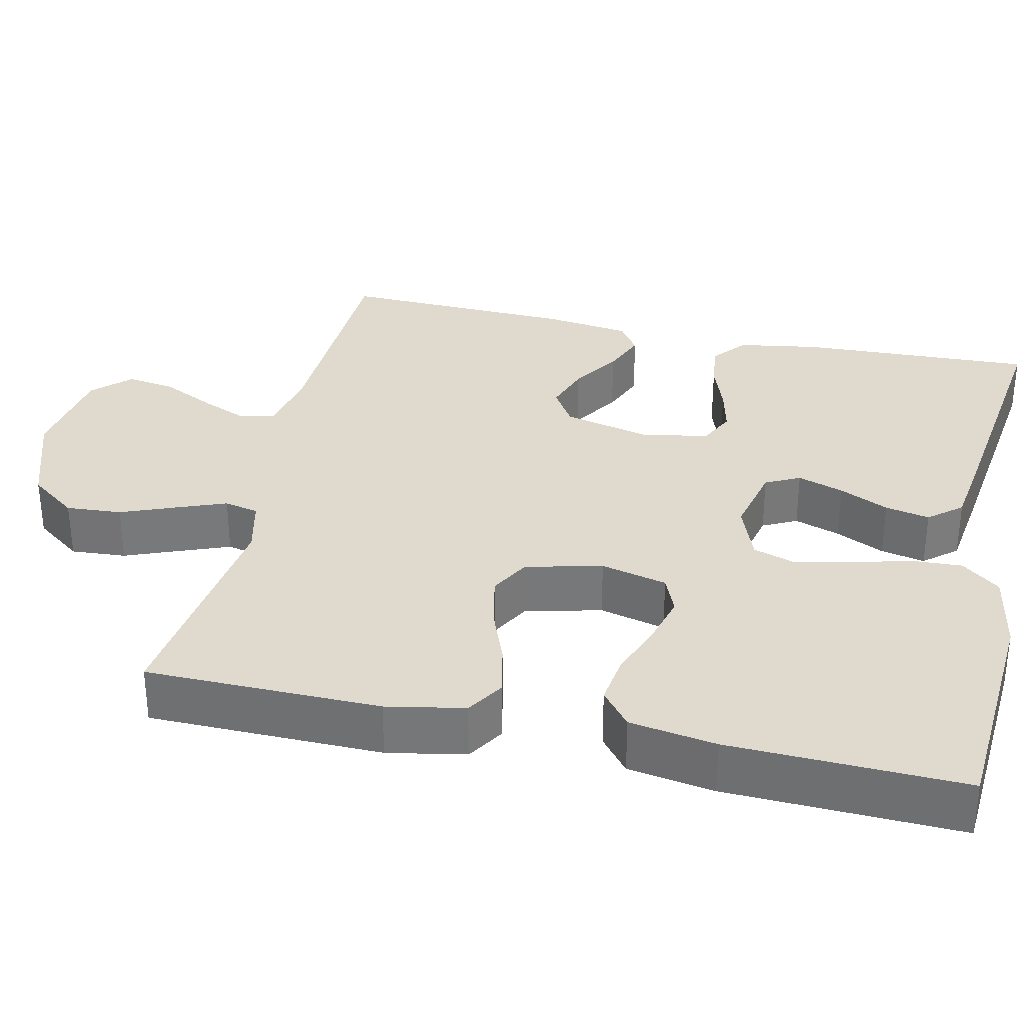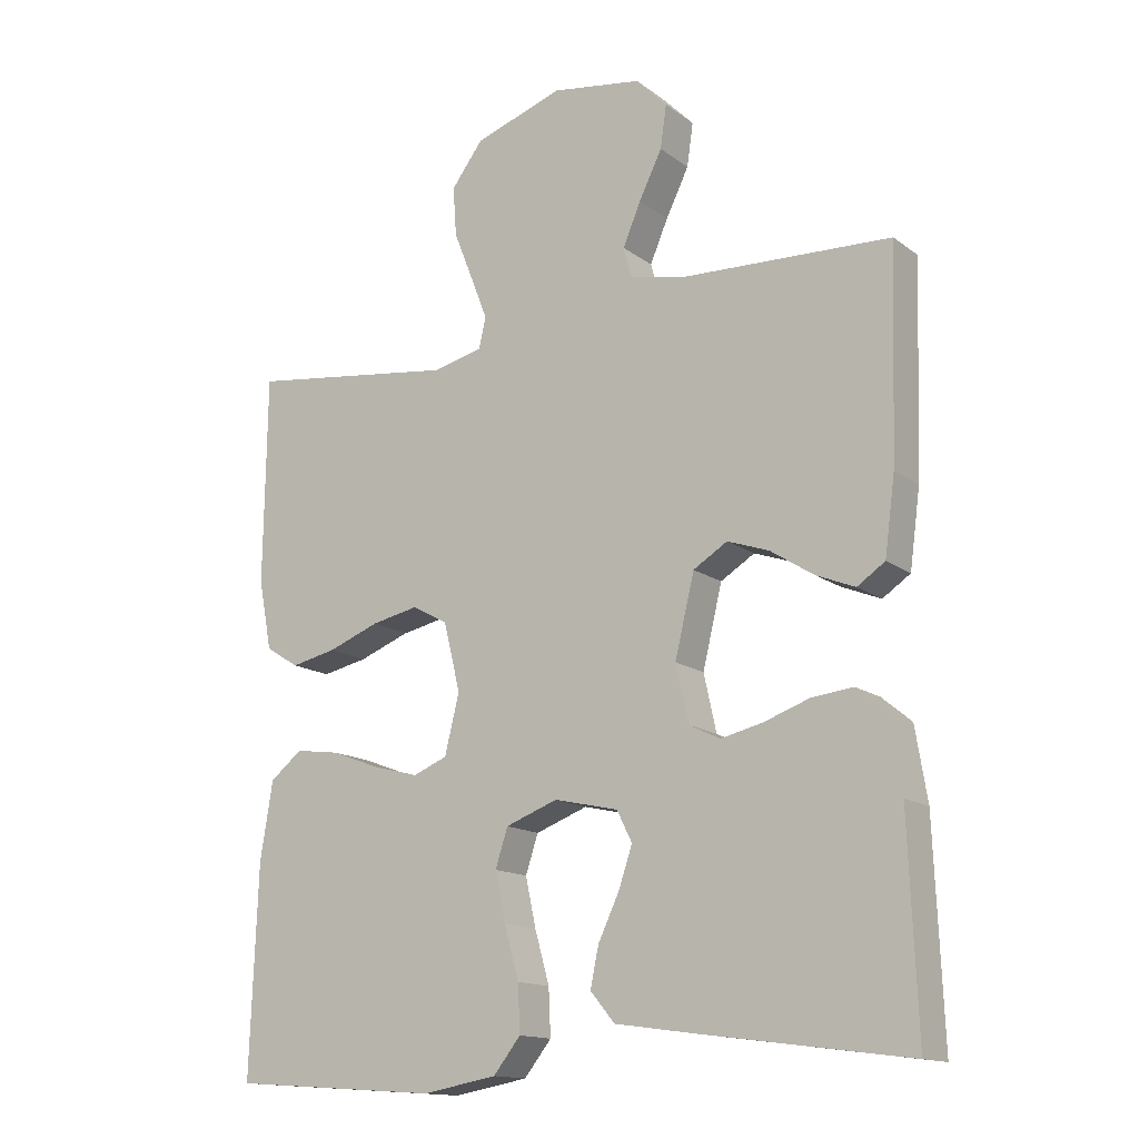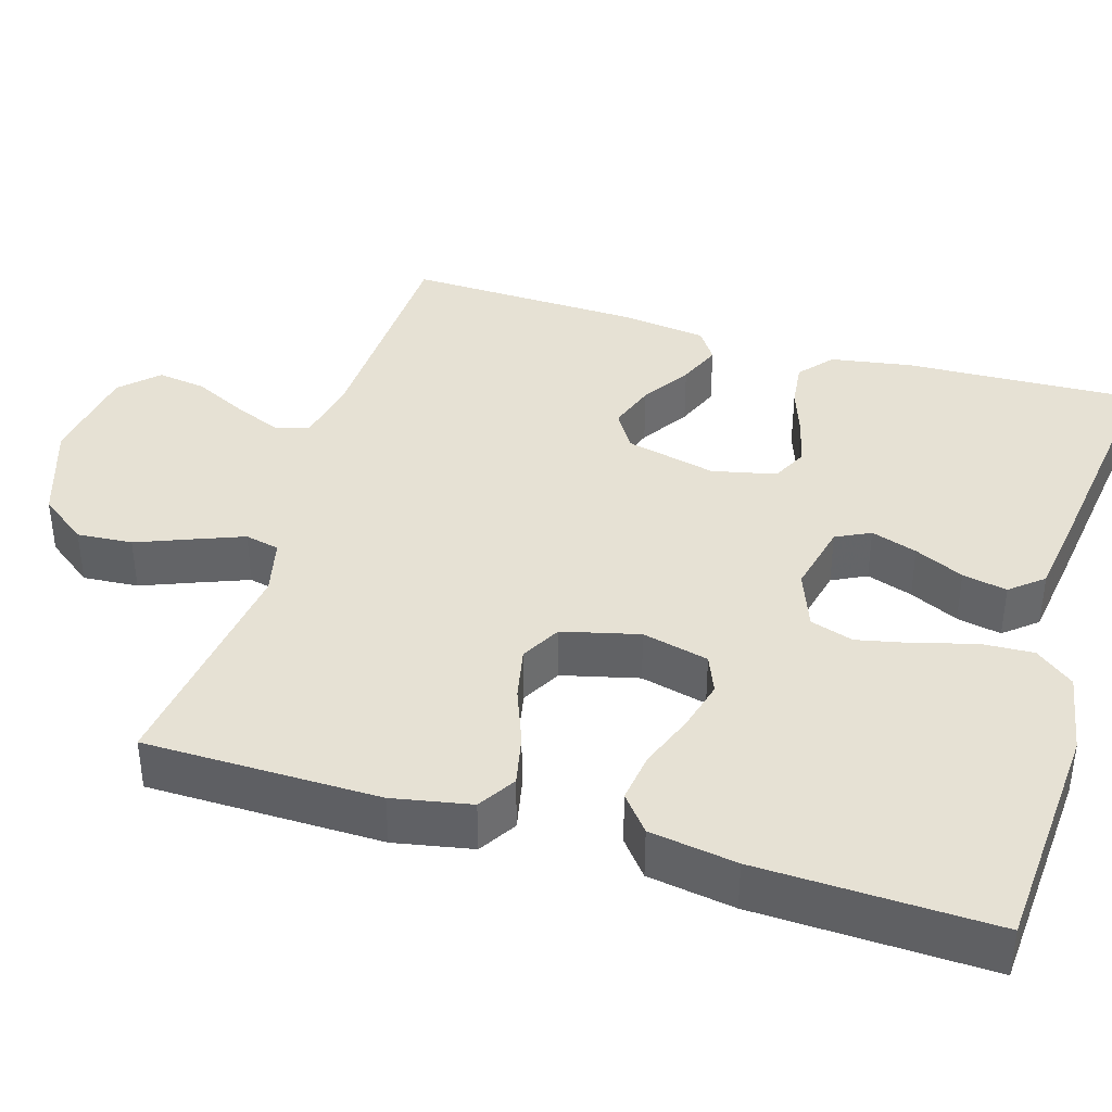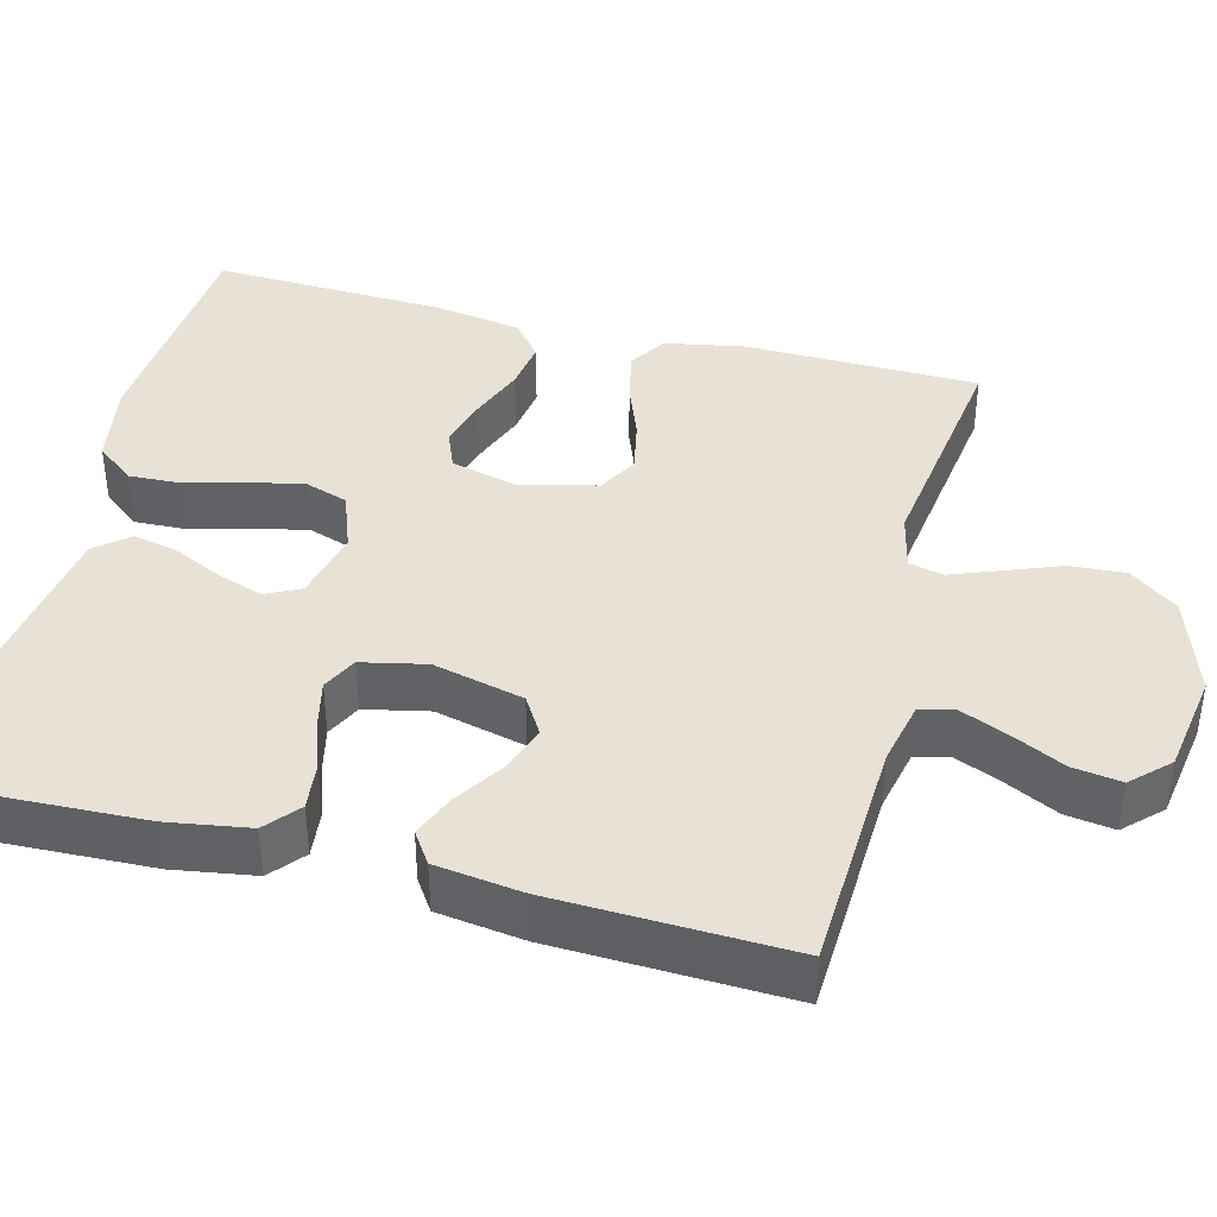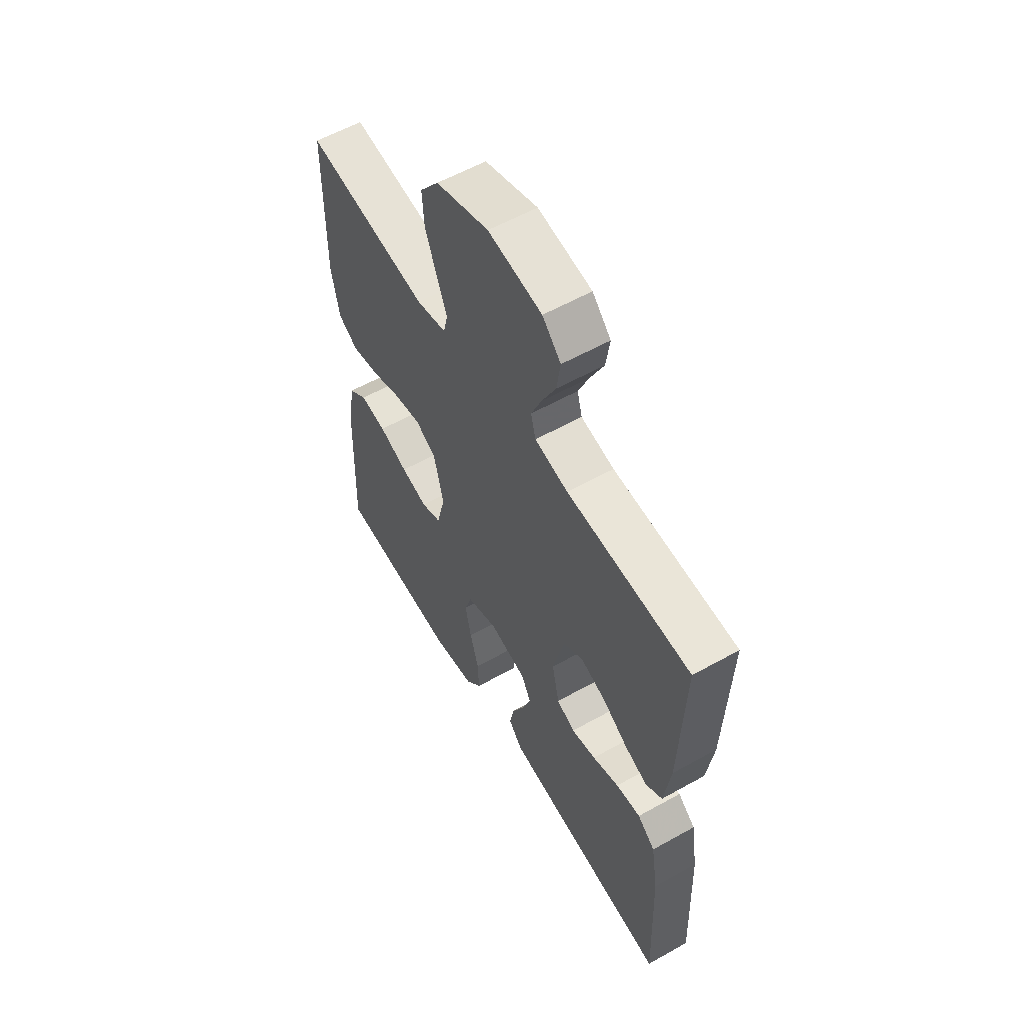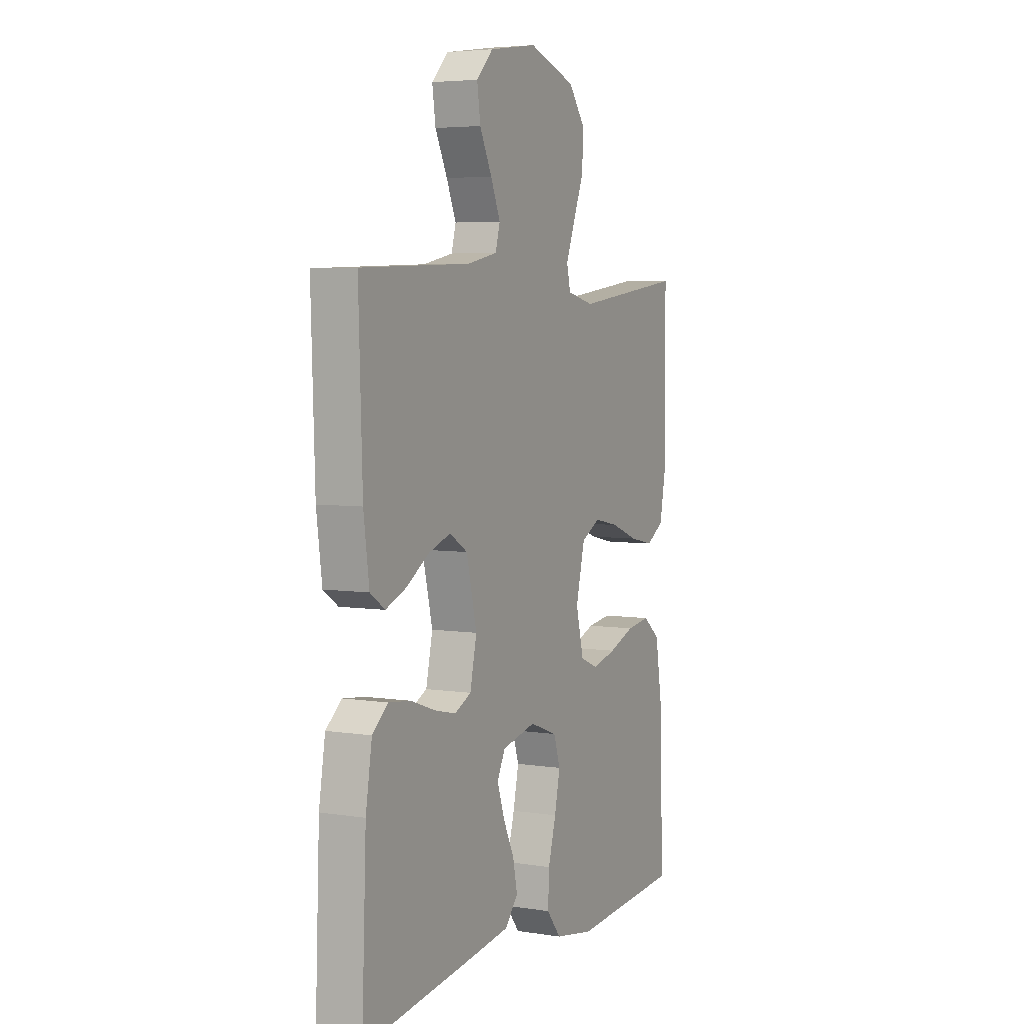
<metadata>
{"format":"obj","ext":"obj","renderer":"f3d","projection":"perspective","resolution":1024,"background":"white","views":[{"elev":32.8,"azim":102.5,"up":"+Y"},{"elev":-14.6,"azim":-146.8,"up":"+Z"},{"elev":39.1,"azim":106.7,"up":"+Y"},{"elev":40.1,"azim":-75.3,"up":"+Y"},{"elev":58.1,"azim":-120.1,"up":"+Z"},{"elev":4.9,"azim":-63.5,"up":"+Z"}]}
</metadata>
<code>
v 0.5 0.07 -0.5
v 0.2 0.07 -0.521
v 0.093 0.07 -0.502
v 0.054 0.07 -0.453
v 0.057 0.07 -0.386
v 0.078 0.07 -0.311
v 0.093 0.07 -0.241
v 0.075 0.07 -0.186
v 0 0.07 -0.158
v -0.092 0.07 -0.179
v -0.114 0.07 -0.223
v -0.094 0.07 -0.282
v -0.064 0.07 -0.345
v -0.052 0.07 -0.402
v -0.087 0.07 -0.444
v -0.2 0.07 -0.46
v -0.5 0.07 -0.5
v -0.488 0.07 -0.2
v -0.471 0.07 -0.096
v -0.428 0.07 -0.06
v -0.368 0.07 -0.067
v -0.303 0.07 -0.09
v -0.243 0.07 -0.104
v -0.198 0.07 -0.082
v -0.18 0.07 0
v -0.208 0.07 0.116
v -0.257 0.07 0.146
v -0.317 0.07 0.125
v -0.379 0.07 0.085
v -0.435 0.07 0.062
v -0.475 0.07 0.089
v -0.49 0.07 0.2
v -0.5 0.07 0.5
v -0.2 0.07 0.512
v -0.119 0.07 0.529
v -0.107 0.07 0.573
v -0.133 0.07 0.634
v -0.166 0.07 0.701
v -0.175 0.07 0.763
v -0.13 0.07 0.809
v 0 0.07 0.829
v 0.128 0.07 0.786
v 0.174 0.07 0.725
v 0.169 0.07 0.654
v 0.141 0.07 0.583
v 0.117 0.07 0.521
v 0.127 0.07 0.477
v 0.2 0.07 0.46
v 0.5 0.07 0.5
v 0.504 0.07 0.2
v 0.485 0.07 0.1
v 0.437 0.07 0.07
v 0.371 0.07 0.084
v 0.298 0.07 0.112
v 0.23 0.07 0.126
v 0.179 0.07 0.098
v 0.155 0.07 0
v 0.176 0.07 -0.085
v 0.225 0.07 -0.105
v 0.29 0.07 -0.088
v 0.361 0.07 -0.061
v 0.425 0.07 -0.052
v 0.471 0.07 -0.089
v 0.489 0.07 -0.2
v 0.5 0 -0.5
v 0.2 0 -0.521
v 0.093 0 -0.502
v 0.054 0 -0.453
v 0.057 0 -0.386
v 0.078 0 -0.311
v 0.093 0 -0.241
v 0.075 0 -0.186
v 0 0 -0.158
v -0.092 0 -0.179
v -0.114 0 -0.223
v -0.094 0 -0.282
v -0.064 0 -0.345
v -0.052 0 -0.402
v -0.087 0 -0.444
v -0.2 0 -0.46
v -0.5 0 -0.5
v -0.488 0 -0.2
v -0.471 0 -0.096
v -0.428 0 -0.06
v -0.368 0 -0.067
v -0.303 0 -0.09
v -0.243 0 -0.104
v -0.198 0 -0.082
v -0.18 0 0
v -0.208 0 0.116
v -0.257 0 0.146
v -0.317 0 0.125
v -0.379 0 0.085
v -0.435 0 0.062
v -0.475 0 0.089
v -0.49 0 0.2
v -0.5 0 0.5
v -0.2 0 0.512
v -0.119 0 0.529
v -0.107 0 0.573
v -0.133 0 0.634
v -0.166 0 0.701
v -0.175 0 0.763
v -0.13 0 0.809
v 0 0 0.829
v 0.128 0 0.786
v 0.174 0 0.725
v 0.169 0 0.654
v 0.141 0 0.583
v 0.117 0 0.521
v 0.127 0 0.477
v 0.2 0 0.46
v 0.5 0 0.5
v 0.504 0 0.2
v 0.485 0 0.1
v 0.437 0 0.07
v 0.371 0 0.084
v 0.298 0 0.112
v 0.23 0 0.126
v 0.179 0 0.098
v 0.155 0 0
v 0.176 0 -0.085
v 0.225 0 -0.105
v 0.29 0 -0.088
v 0.361 0 -0.061
v 0.425 0 -0.052
v 0.471 0 -0.089
v 0.489 0 -0.2
f 60 61 62 63
f 59 60 63 64
f 51 52 53 54
f 51 54 55
f 48 49 50 51
f 47 48 51 55
f 42 43 44 45
f 42 45 46
f 41 42 46
f 40 41 46 47
f 37 38 39 40
f 36 37 40 47
f 31 32 33 34
f 31 34 35
f 28 29 30 31
f 27 28 31 35
f 26 27 35
f 25 26 35 36
f 19 20 21 22
f 19 22 23
f 18 19 23
f 17 18 23
f 16 17 23 24
f 12 13 14 15
f 11 12 15 16
f 3 4 5 6
f 3 6 7
f 2 3 7
f 59 64 1 2
f 58 59 2 7
f 57 58 7 8
f 56 57 8 9
f 36 47 55 56
f 25 36 56 9
f 11 16 24 25
f 10 11 25
f 9 10 25
f 127 126 125 124
f 128 127 124 123
f 118 117 116 115
f 119 118 115
f 115 114 113 112
f 119 115 112 111
f 109 108 107 106
f 110 109 106
f 110 106 105
f 111 110 105 104
f 104 103 102 101
f 111 104 101 100
f 98 97 96 95
f 99 98 95
f 95 94 93 92
f 99 95 92 91
f 99 91 90
f 100 99 90 89
f 86 85 84 83
f 87 86 83
f 87 83 82
f 87 82 81
f 88 87 81 80
f 79 78 77 76
f 80 79 76 75
f 70 69 68 67
f 71 70 67
f 71 67 66
f 66 65 128 123
f 71 66 123 122
f 72 71 122 121
f 73 72 121 120
f 120 119 111 100
f 73 120 100 89
f 89 88 80 75
f 89 75 74
f 89 74 73
f 1 65 66 2
f 2 66 67 3
f 3 67 68 4
f 4 68 69 5
f 5 69 70 6
f 6 70 71 7
f 7 71 72 8
f 8 72 73 9
f 9 73 74 10
f 10 74 75 11
f 11 75 76 12
f 12 76 77 13
f 13 77 78 14
f 14 78 79 15
f 15 79 80 16
f 16 80 81 17
f 17 81 82 18
f 18 82 83 19
f 19 83 84 20
f 20 84 85 21
f 21 85 86 22
f 22 86 87 23
f 23 87 88 24
f 24 88 89 25
f 25 89 90 26
f 26 90 91 27
f 27 91 92 28
f 28 92 93 29
f 29 93 94 30
f 30 94 95 31
f 31 95 96 32
f 32 96 97 33
f 33 97 98 34
f 34 98 99 35
f 35 99 100 36
f 36 100 101 37
f 37 101 102 38
f 38 102 103 39
f 39 103 104 40
f 40 104 105 41
f 41 105 106 42
f 42 106 107 43
f 43 107 108 44
f 44 108 109 45
f 45 109 110 46
f 46 110 111 47
f 47 111 112 48
f 48 112 113 49
f 49 113 114 50
f 50 114 115 51
f 51 115 116 52
f 52 116 117 53
f 53 117 118 54
f 54 118 119 55
f 55 119 120 56
f 56 120 121 57
f 57 121 122 58
f 58 122 123 59
f 59 123 124 60
f 60 124 125 61
f 61 125 126 62
f 62 126 127 63
f 63 127 128 64
f 64 128 65 1

</code>
